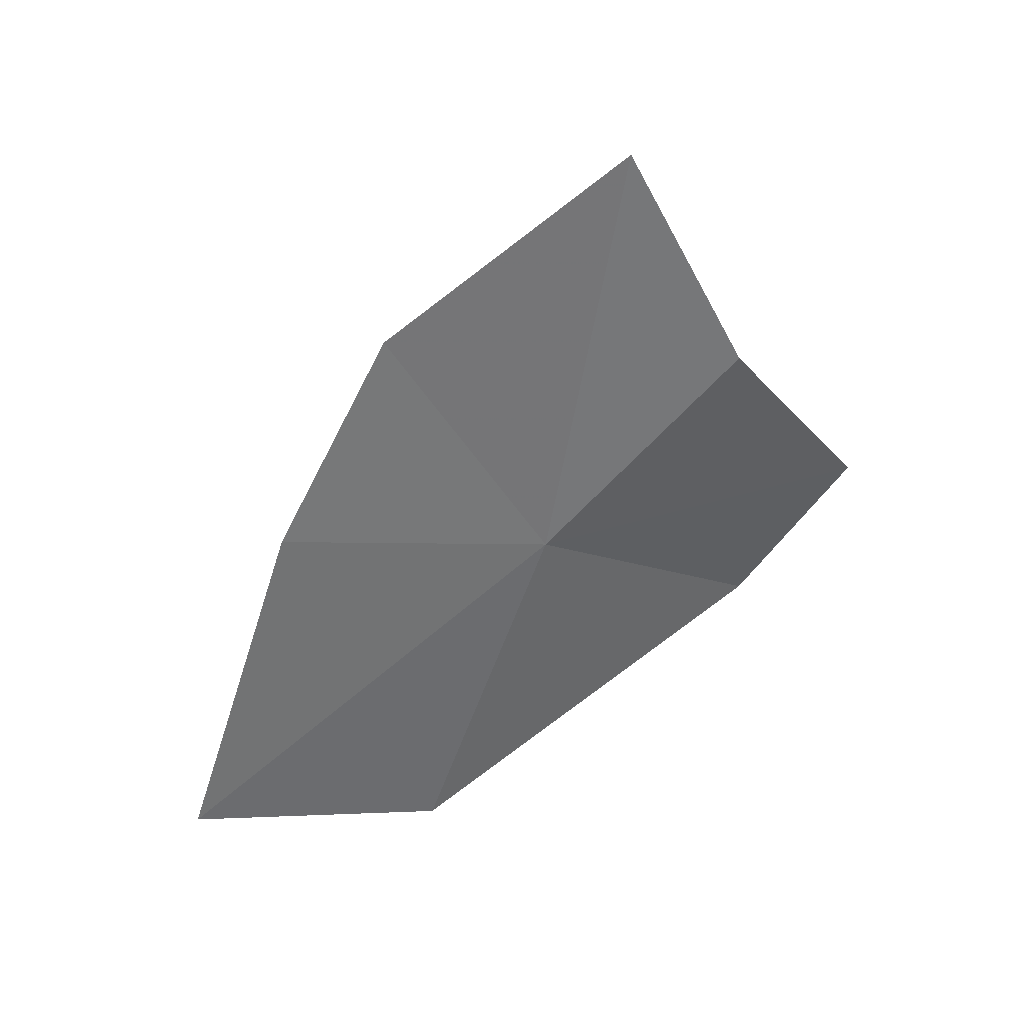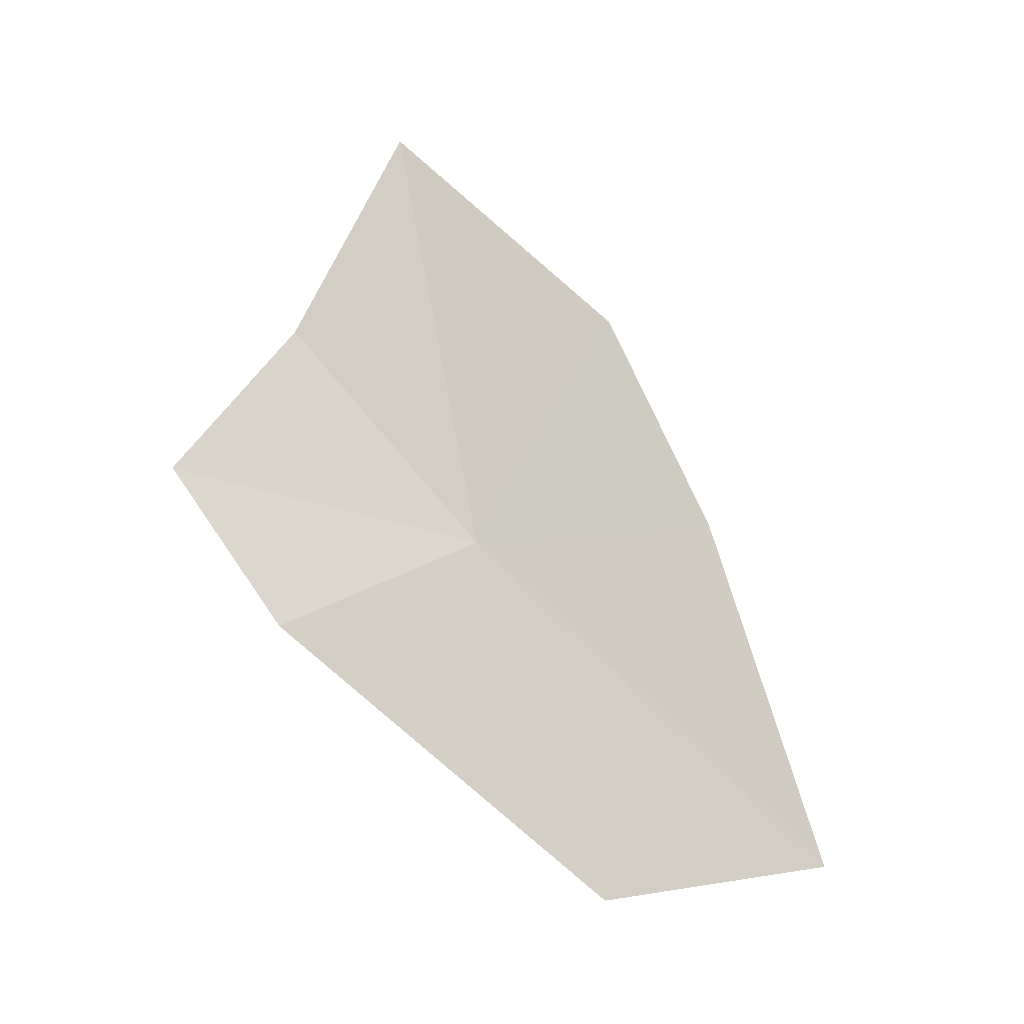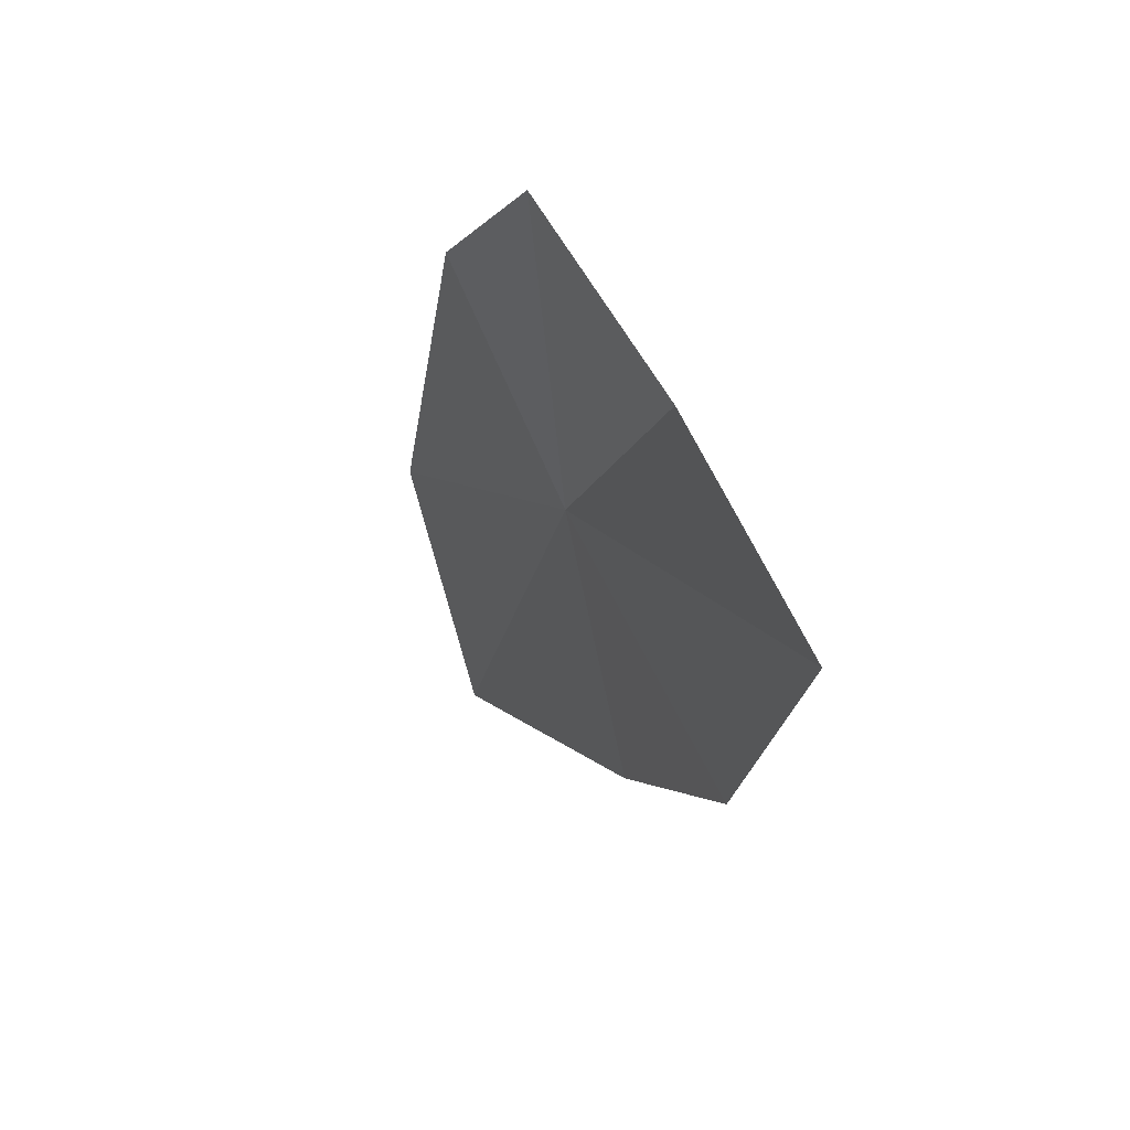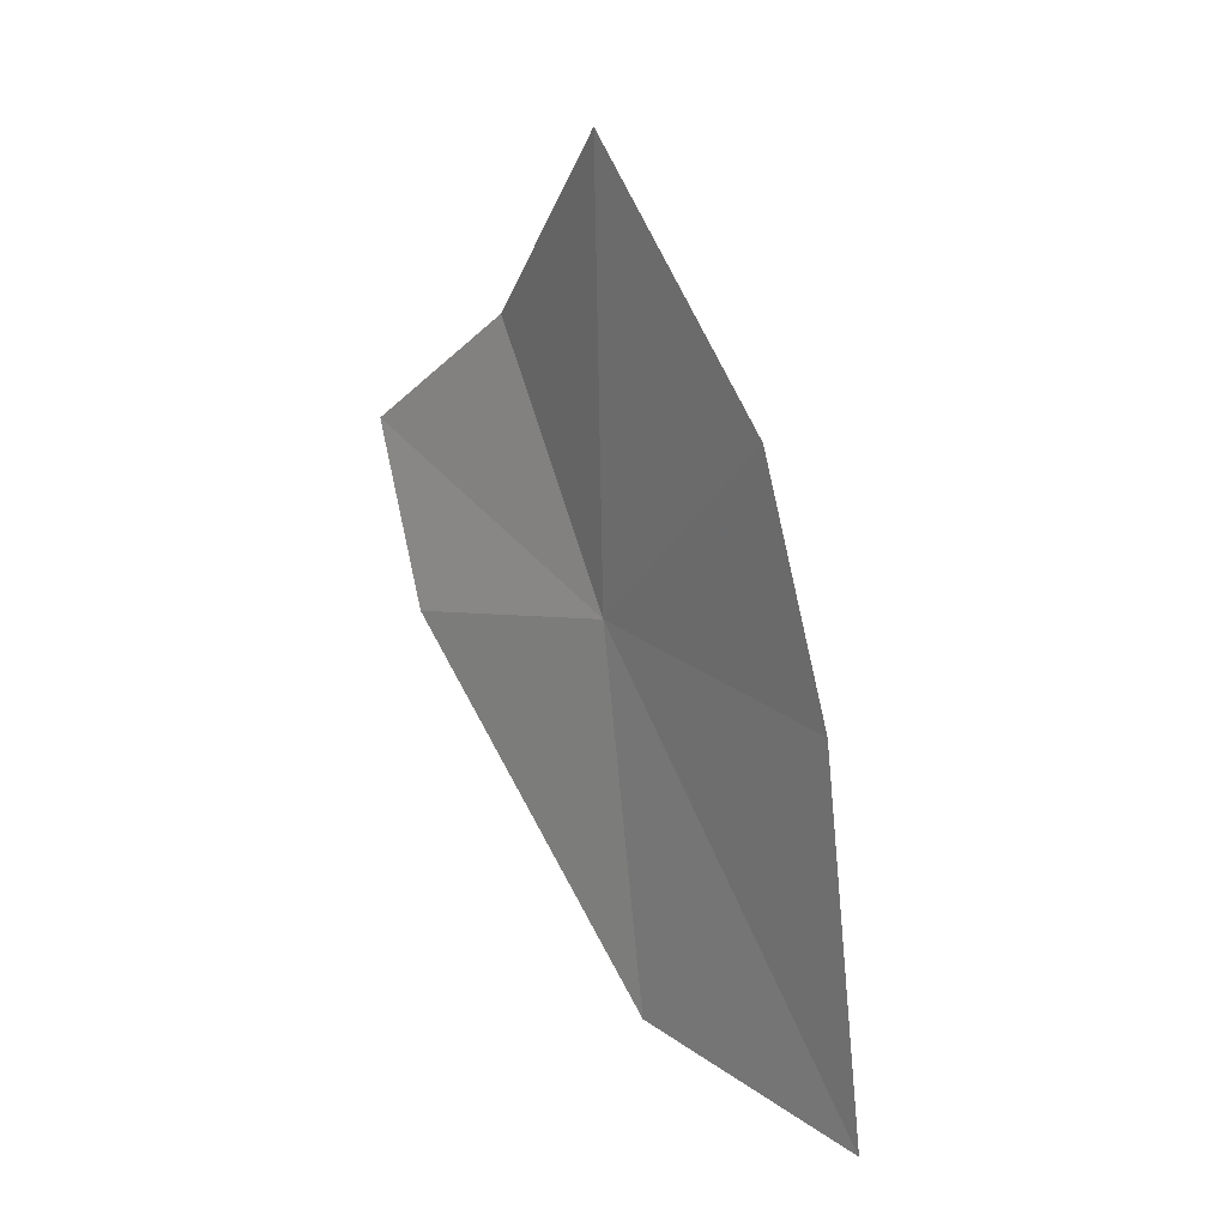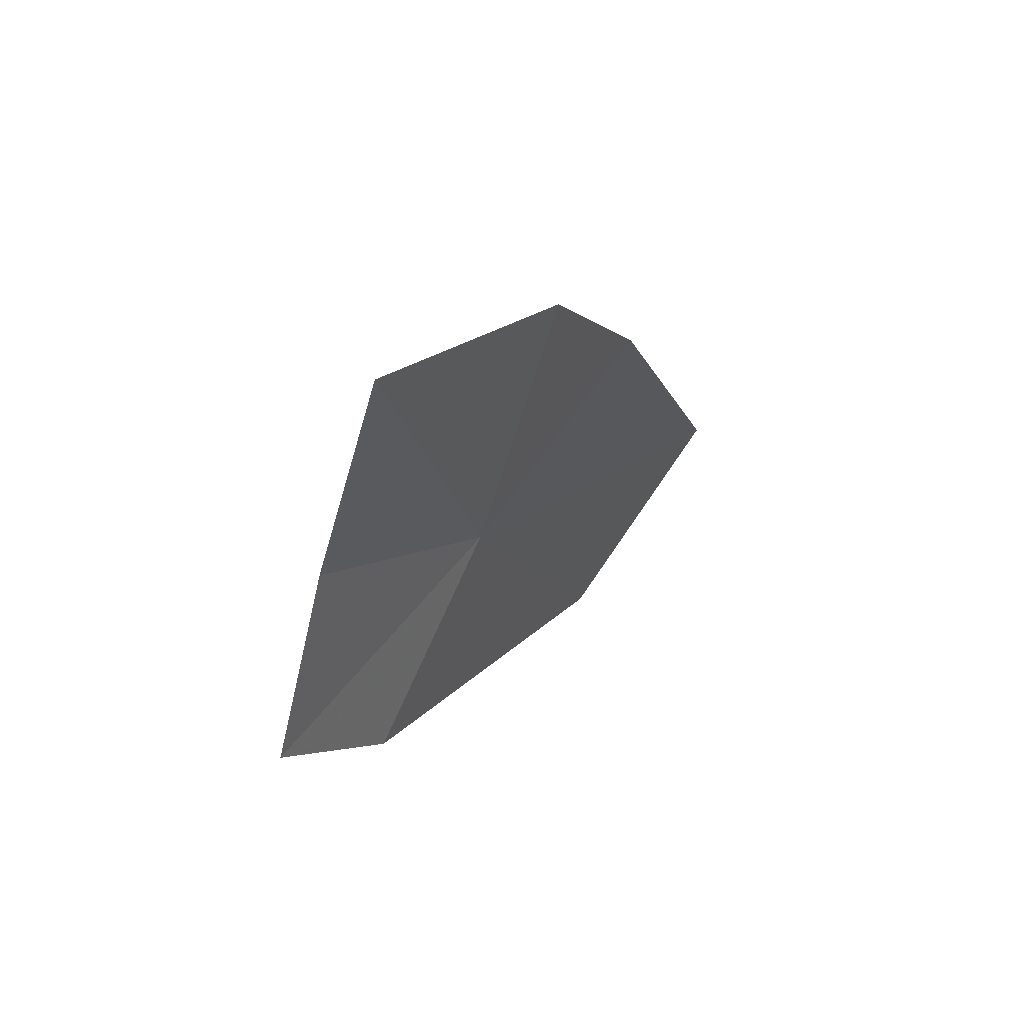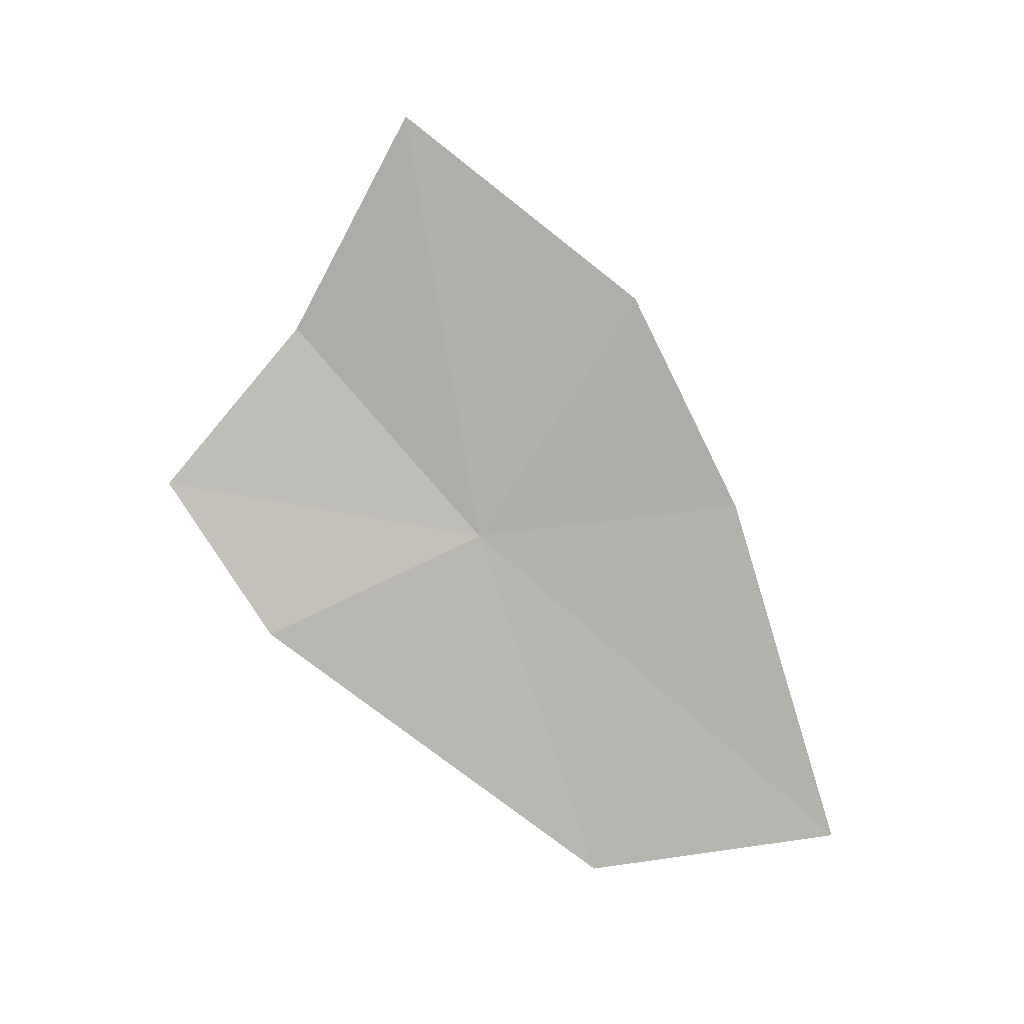
<metadata>
{"format":"obj","ext":"obj","renderer":"f3d","projection":"perspective","resolution":1024,"background":"white","views":[{"elev":27.2,"azim":-88.4,"up":"+Y"},{"elev":-4.2,"azim":78.1,"up":"+Y"},{"elev":28.2,"azim":160.8,"up":"+Z"},{"elev":35.2,"azim":147.9,"up":"+Y"},{"elev":68.1,"azim":46.6,"up":"+Y"},{"elev":18.8,"azim":95.0,"up":"+Y"}]}
</metadata>
<code>
v -159 9.05 75.38
v -159.3 9.188 73.88
v -159.3 10.43 74.5
v -159.1 7.12 73.22
v -159.2 11.47 75.81
v -158.8 6.99 74.67
v -158.6 8.554 76.57
v -158.7 9.426 77.15
v -159.1 10.27 76.45
f 1 5 3
f 1 4 6
f 1 6 7
f 1 7 8
f 1 8 9
f 1 9 5
f 1 2 4
f 1 3 2

</code>
